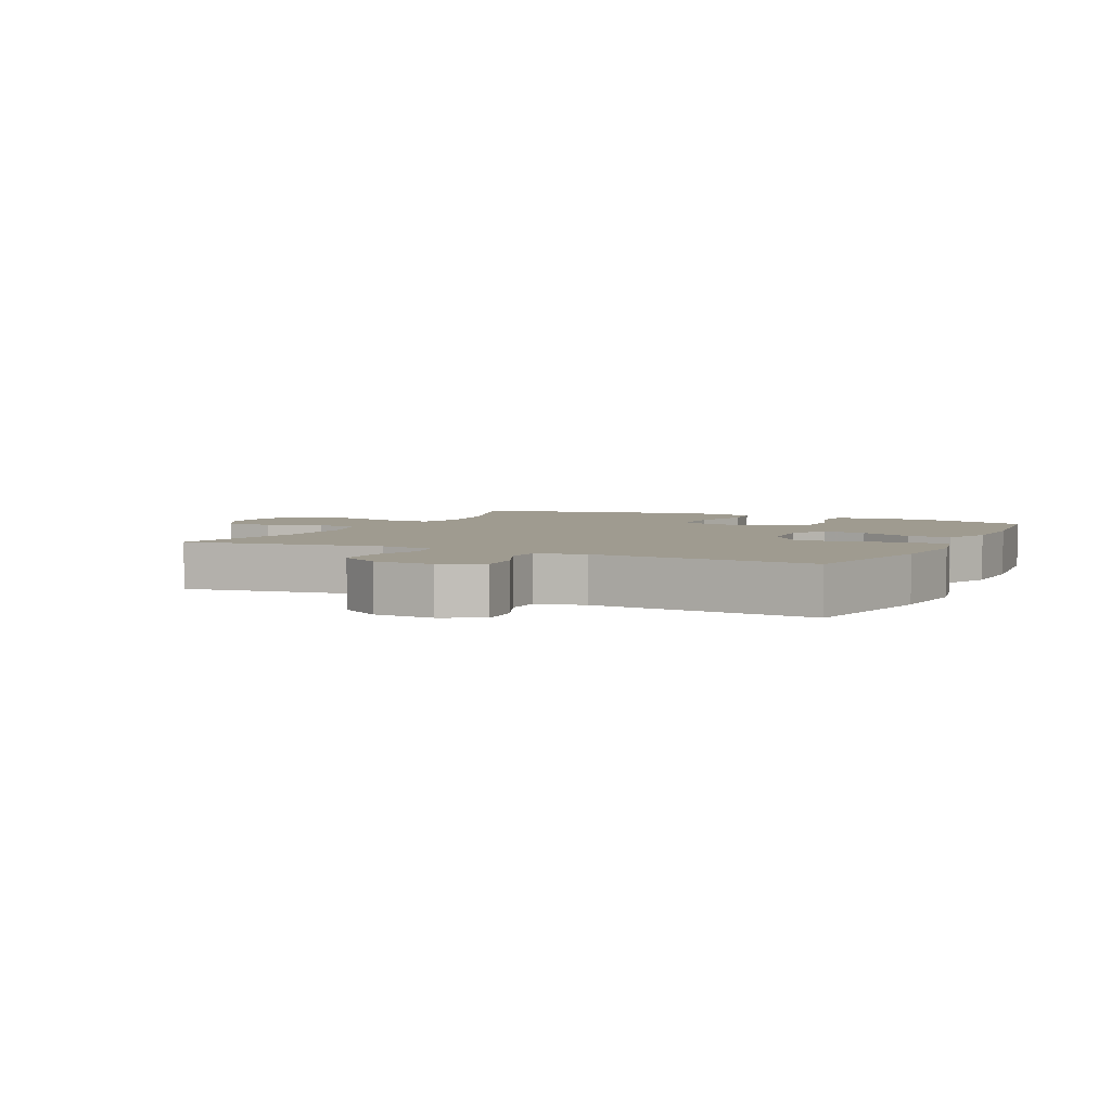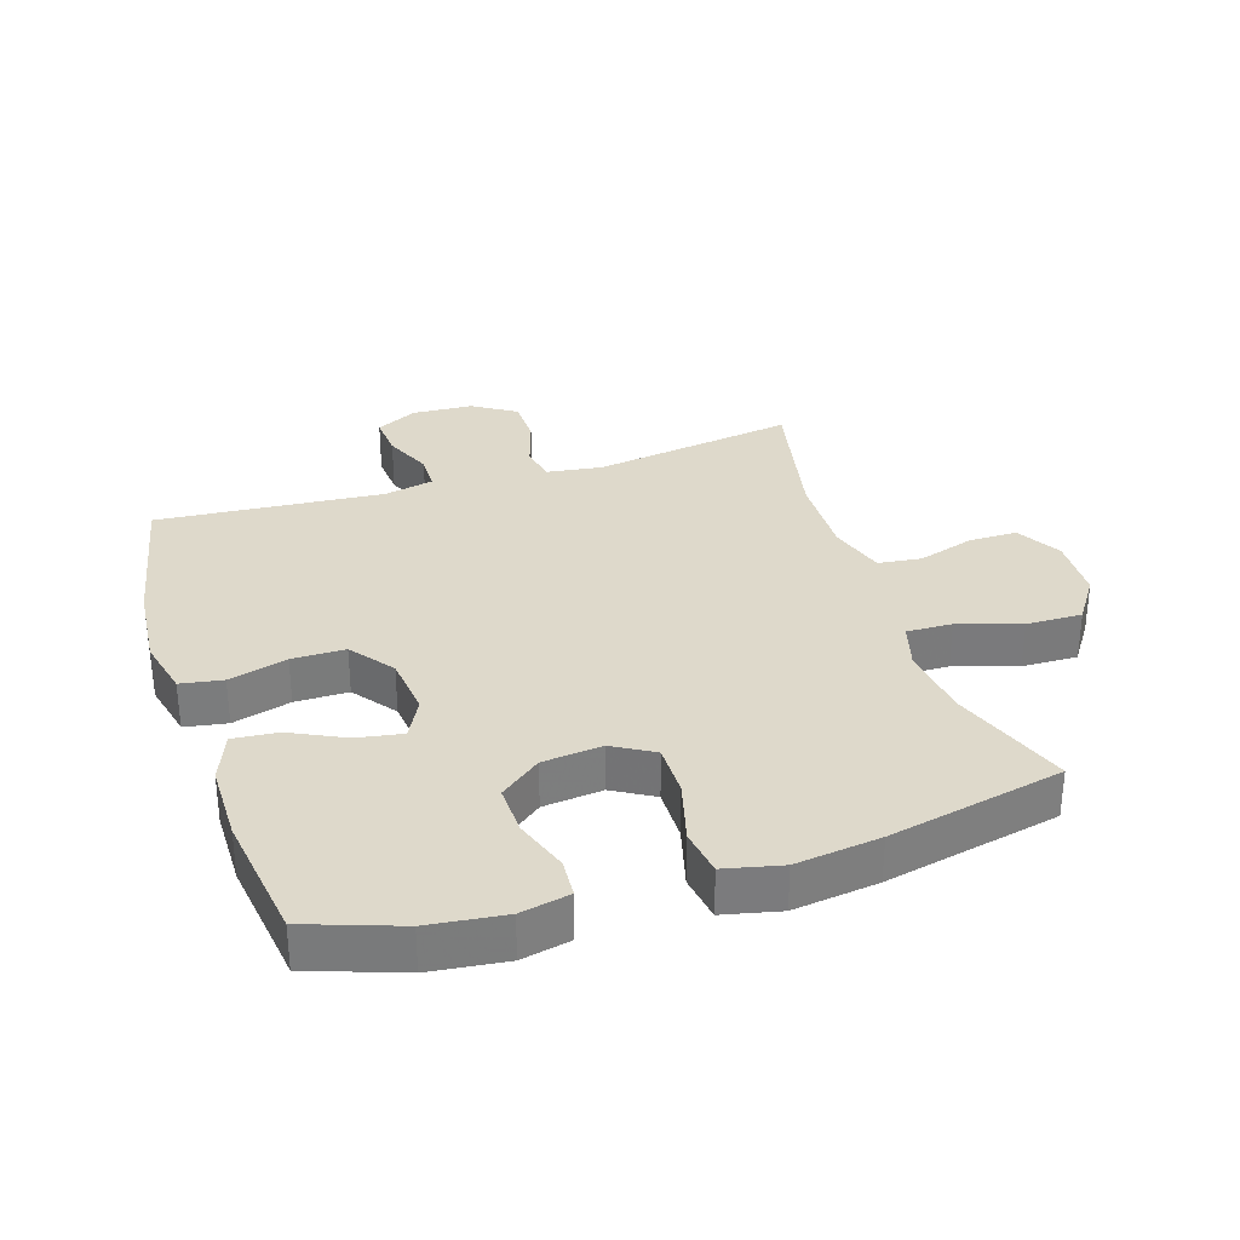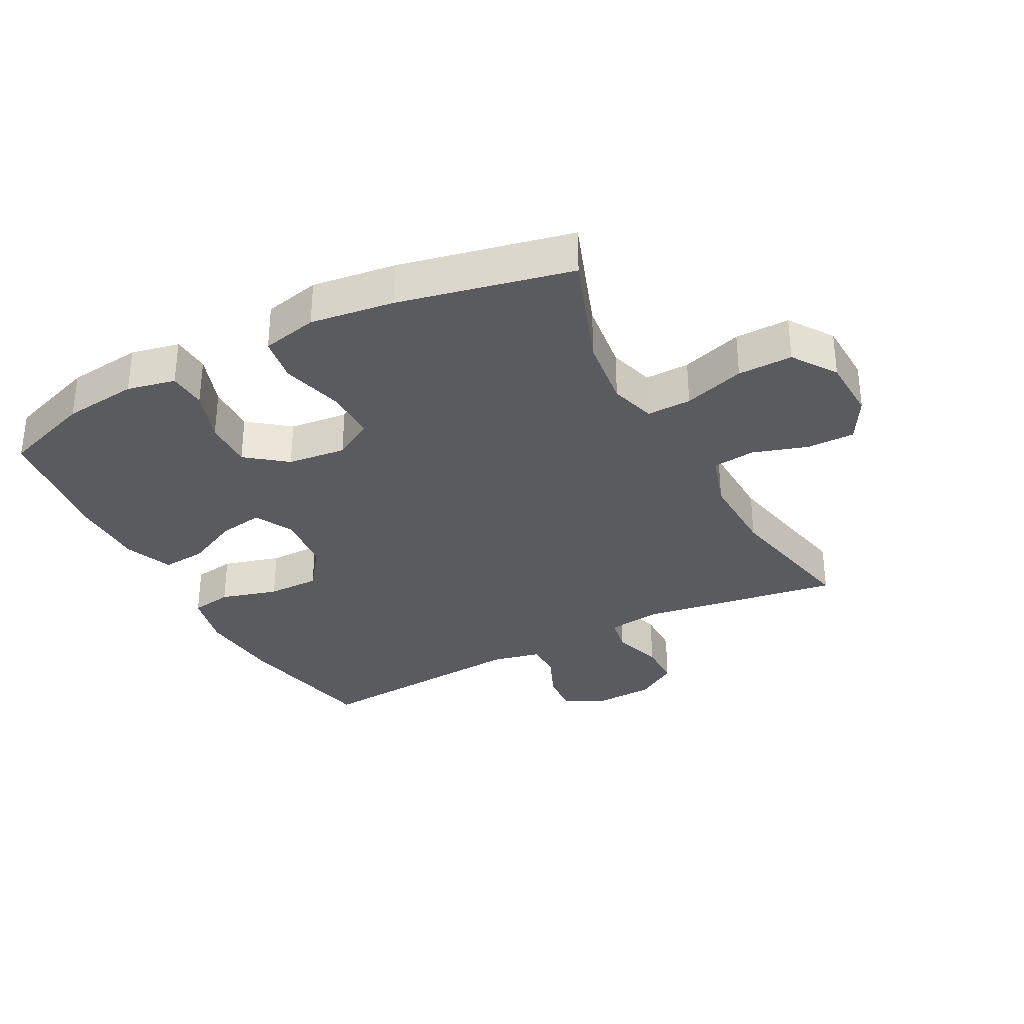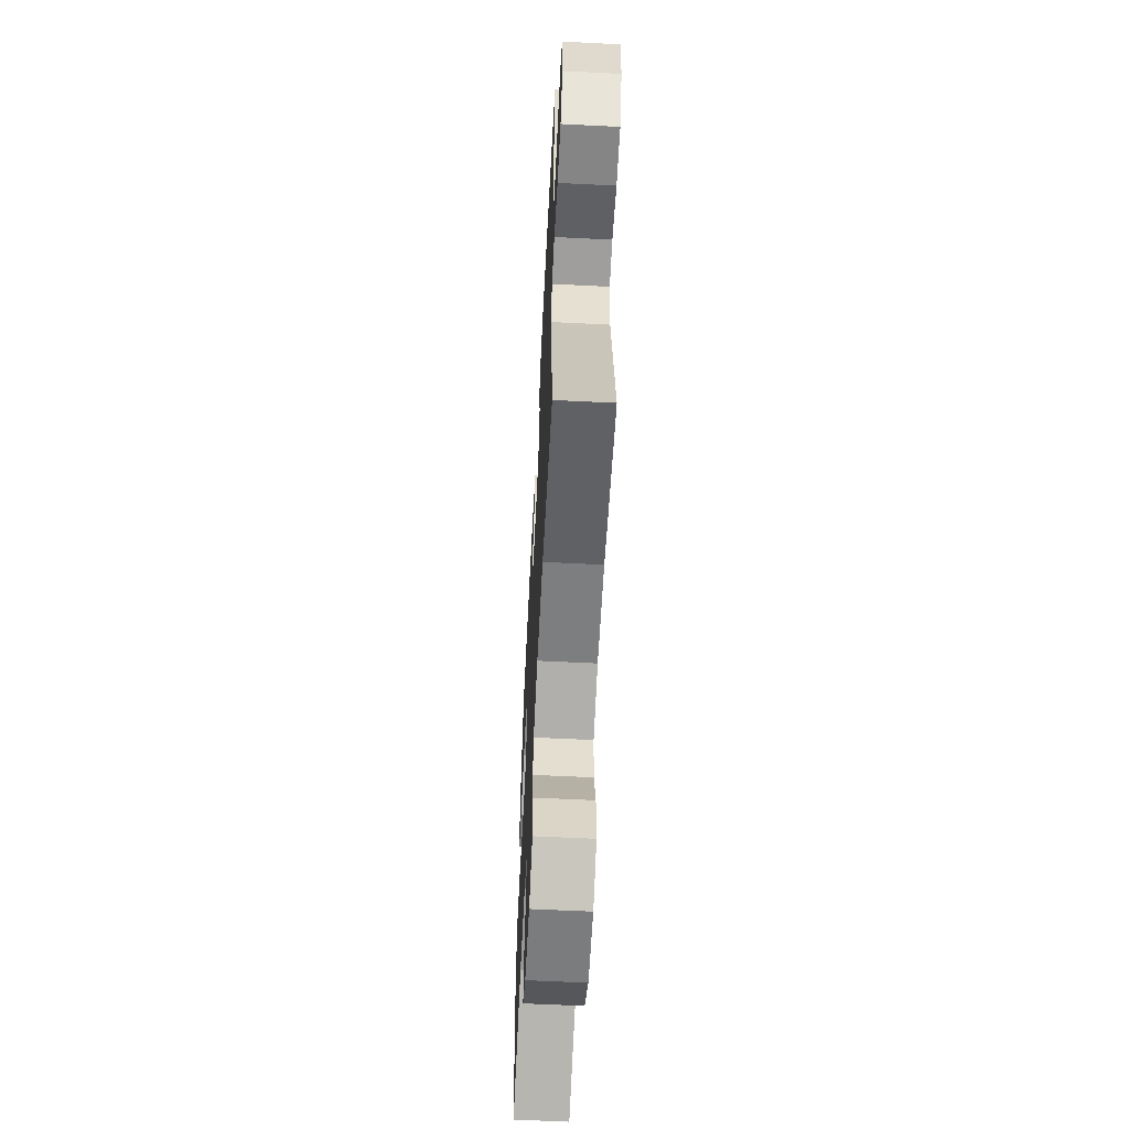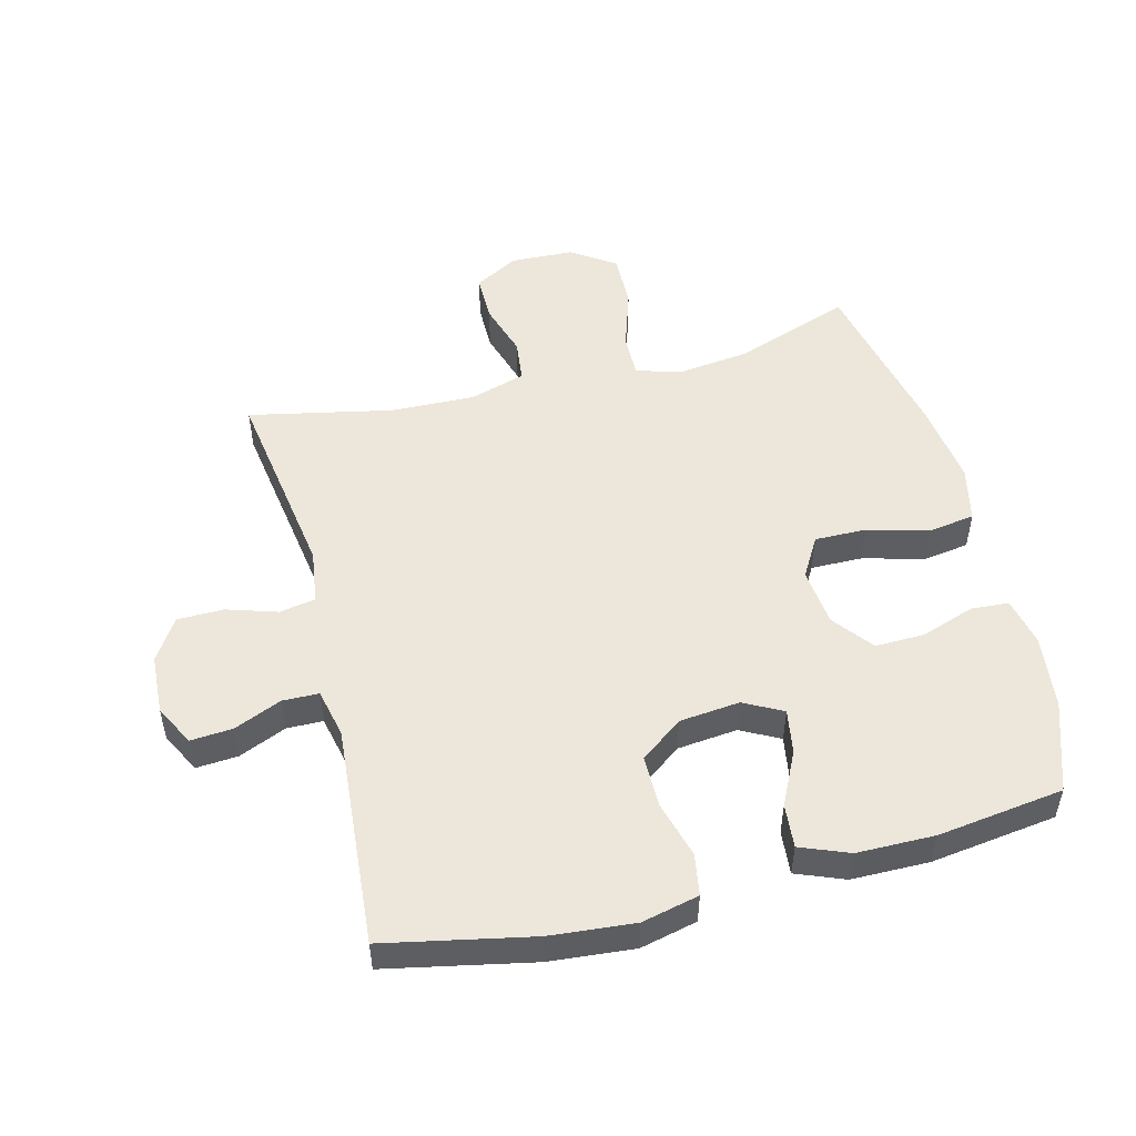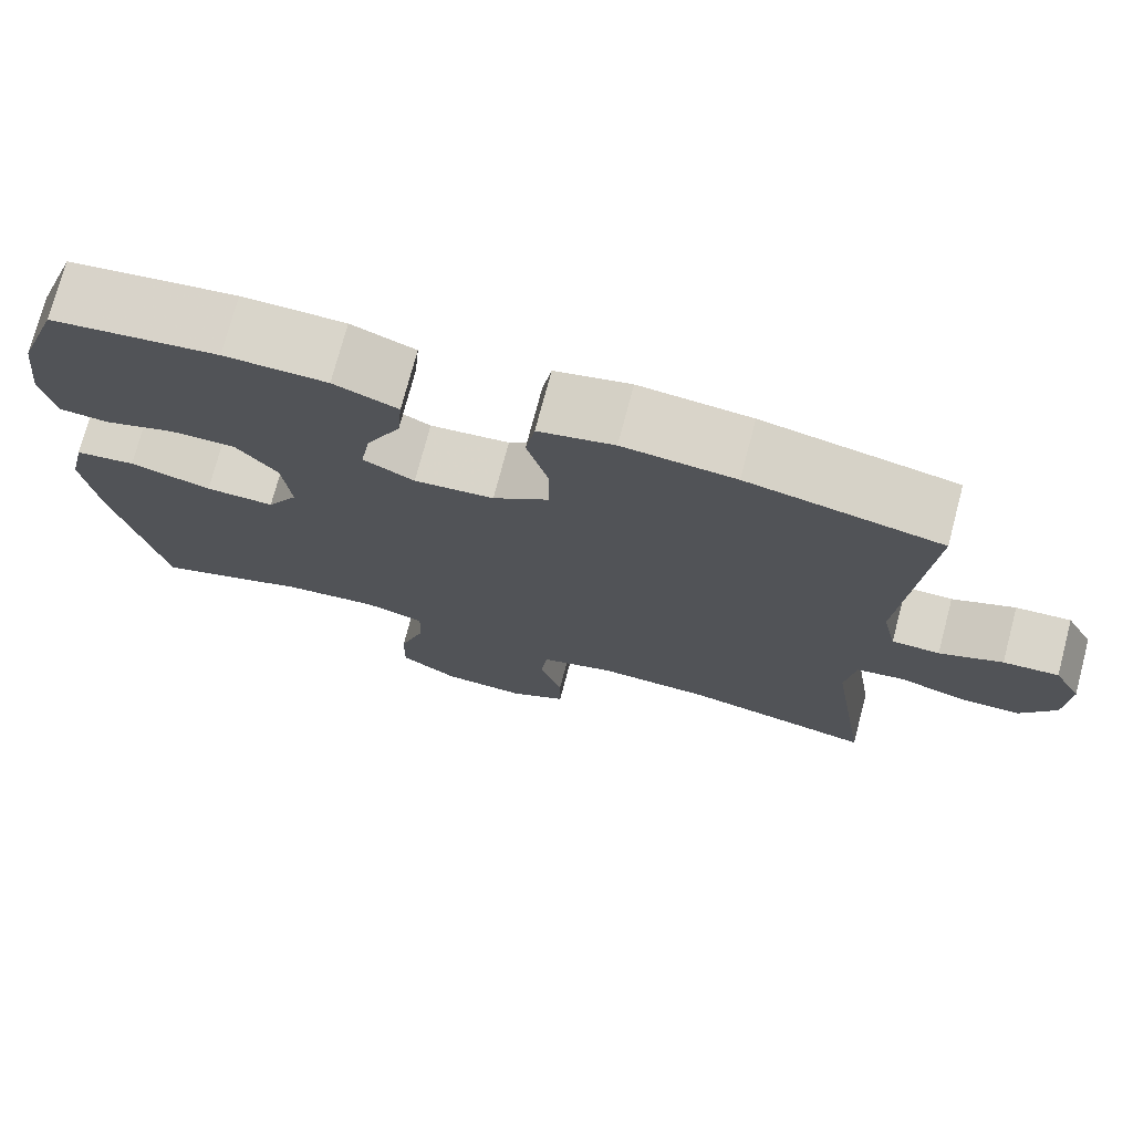
<metadata>
{"format":"obj","ext":"obj","renderer":"f3d","projection":"perspective","resolution":1024,"background":"white","views":[{"elev":4.1,"azim":-64.2,"up":"+Y"},{"elev":31.8,"azim":72.1,"up":"+Y"},{"elev":-32.4,"azim":117.7,"up":"+Y"},{"elev":-61.0,"azim":-92.9,"up":"+Z"},{"elev":51.0,"azim":-14.3,"up":"+Y"},{"elev":74.4,"azim":-165.2,"up":"+Z"}]}
</metadata>
<code>
v -0.5 0.07 -0.5
v -0.452 0.07 -0.186
v -0.464 0.07 -0.1
v -0.521 0.07 -0.09
v -0.6 0.07 -0.115
v -0.673 0.07 -0.114
v -0.715 0.07 -0.048
v -0.72 0.07 0.046
v -0.687 0.07 0.11
v -0.621 0.07 0.105
v -0.546 0.07 0.073
v -0.489 0.07 0.074
v -0.472 0.07 0.151
v -0.5 0.07 0.5
v -0.27 0.07 0.547
v -0.137 0.07 0.559
v -0.047 0.07 0.538
v -0.036 0.07 0.473
v -0.061 0.07 0.383
v -0.061 0.07 0.301
v 0.006 0.07 0.251
v 0.101 0.07 0.241
v 0.162 0.07 0.273
v 0.15 0.07 0.343
v 0.109 0.07 0.427
v 0.103 0.07 0.496
v 0.179 0.07 0.526
v 0.301 0.07 0.527
v 0.5 0.07 0.5
v 0.55 0.07 0.358
v 0.564 0.07 0.241
v 0.548 0.07 0.165
v 0.488 0.07 0.161
v 0.404 0.07 0.19
v 0.326 0.07 0.192
v 0.277 0.07 0.129
v 0.267 0.07 0.037
v 0.304 0.07 -0.026
v 0.386 0.07 -0.025
v 0.483 0.07 0.001
v 0.555 0.07 -0.01
v 0.575 0.07 -0.098
v 0.558 0.07 -0.229
v 0.5 0.07 -0.5
v 0.316 0.07 -0.434
v 0.203 0.07 -0.42
v 0.131 0.07 -0.441
v 0.133 0.07 -0.511
v 0.164 0.07 -0.607
v 0.166 0.07 -0.693
v 0.097 0.07 -0.74
v -0.003 0.07 -0.744
v -0.072 0.07 -0.705
v -0.072 0.07 -0.63
v -0.045 0.07 -0.543
v -0.053 0.07 -0.476
v -0.141 0.07 -0.449
v -0.274 0.07 -0.453
v -0.5 0 -0.5
v -0.452 0 -0.186
v -0.464 0 -0.1
v -0.521 0 -0.09
v -0.6 0 -0.115
v -0.673 0 -0.114
v -0.715 0 -0.048
v -0.72 0 0.046
v -0.687 0 0.11
v -0.621 0 0.105
v -0.546 0 0.073
v -0.489 0 0.074
v -0.472 0 0.151
v -0.5 0 0.5
v -0.27 0 0.547
v -0.137 0 0.559
v -0.047 0 0.538
v -0.036 0 0.473
v -0.061 0 0.383
v -0.061 0 0.301
v 0.006 0 0.251
v 0.101 0 0.241
v 0.162 0 0.273
v 0.15 0 0.343
v 0.109 0 0.427
v 0.103 0 0.496
v 0.179 0 0.526
v 0.301 0 0.527
v 0.5 0 0.5
v 0.55 0 0.358
v 0.564 0 0.241
v 0.548 0 0.165
v 0.488 0 0.161
v 0.404 0 0.19
v 0.326 0 0.192
v 0.277 0 0.129
v 0.267 0 0.037
v 0.304 0 -0.026
v 0.386 0 -0.025
v 0.483 0 0.001
v 0.555 0 -0.01
v 0.575 0 -0.098
v 0.558 0 -0.229
v 0.5 0 -0.5
v 0.316 0 -0.434
v 0.203 0 -0.42
v 0.131 0 -0.441
v 0.133 0 -0.511
v 0.164 0 -0.607
v 0.166 0 -0.693
v 0.097 0 -0.74
v -0.003 0 -0.744
v -0.072 0 -0.705
v -0.072 0 -0.63
v -0.045 0 -0.543
v -0.053 0 -0.476
v -0.141 0 -0.449
v -0.274 0 -0.453
f 52 53 54 55
f 52 55 56
f 51 52 56
f 48 49 50 51
f 47 48 51 56
f 46 47 56 57
f 42 43 44 45
f 42 45 46
f 39 40 41 42
f 38 39 42 46
f 37 38 46 57
f 31 32 33 34
f 31 34 35
f 30 31 35
f 29 30 35
f 28 29 35 36
f 24 25 26 27
f 23 24 27 28
f 16 17 18 19
f 16 19 20
f 13 14 15 16
f 12 13 16 20
f 8 9 10 11
f 8 11 12
f 7 8 12
f 4 5 6 7
f 3 4 7 12
f 58 1 2
f 58 2 3
f 23 28 36 37
f 22 23 37 57
f 21 22 57 58
f 20 21 58
f 3 12 20 58
f 113 112 111 110
f 114 113 110
f 114 110 109
f 109 108 107 106
f 114 109 106 105
f 115 114 105 104
f 103 102 101 100
f 104 103 100
f 100 99 98 97
f 104 100 97 96
f 115 104 96 95
f 92 91 90 89
f 93 92 89
f 93 89 88
f 93 88 87
f 94 93 87 86
f 85 84 83 82
f 86 85 82 81
f 77 76 75 74
f 78 77 74
f 74 73 72 71
f 78 74 71 70
f 69 68 67 66
f 70 69 66
f 70 66 65
f 65 64 63 62
f 70 65 62 61
f 60 59 116
f 61 60 116
f 95 94 86 81
f 115 95 81 80
f 116 115 80 79
f 116 79 78
f 116 78 70 61
f 1 59 60 2
f 2 60 61 3
f 3 61 62 4
f 4 62 63 5
f 5 63 64 6
f 6 64 65 7
f 7 65 66 8
f 8 66 67 9
f 9 67 68 10
f 10 68 69 11
f 11 69 70 12
f 12 70 71 13
f 13 71 72 14
f 14 72 73 15
f 15 73 74 16
f 16 74 75 17
f 17 75 76 18
f 18 76 77 19
f 19 77 78 20
f 20 78 79 21
f 21 79 80 22
f 22 80 81 23
f 23 81 82 24
f 24 82 83 25
f 25 83 84 26
f 26 84 85 27
f 27 85 86 28
f 28 86 87 29
f 29 87 88 30
f 30 88 89 31
f 31 89 90 32
f 32 90 91 33
f 33 91 92 34
f 34 92 93 35
f 35 93 94 36
f 36 94 95 37
f 37 95 96 38
f 38 96 97 39
f 39 97 98 40
f 40 98 99 41
f 41 99 100 42
f 42 100 101 43
f 43 101 102 44
f 44 102 103 45
f 45 103 104 46
f 46 104 105 47
f 47 105 106 48
f 48 106 107 49
f 49 107 108 50
f 50 108 109 51
f 51 109 110 52
f 52 110 111 53
f 53 111 112 54
f 54 112 113 55
f 55 113 114 56
f 56 114 115 57
f 57 115 116 58
f 58 116 59 1

</code>
